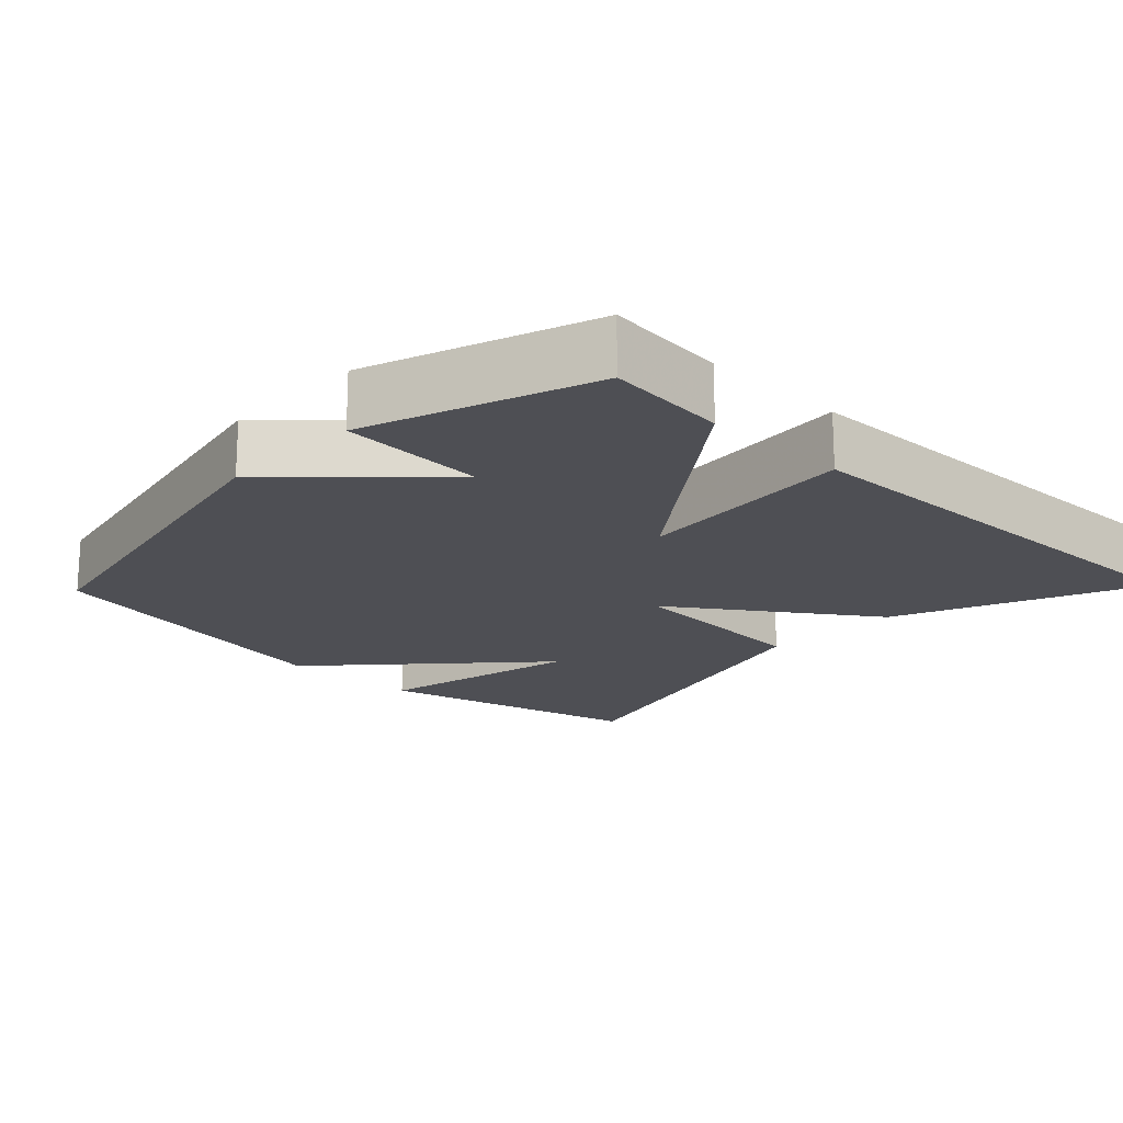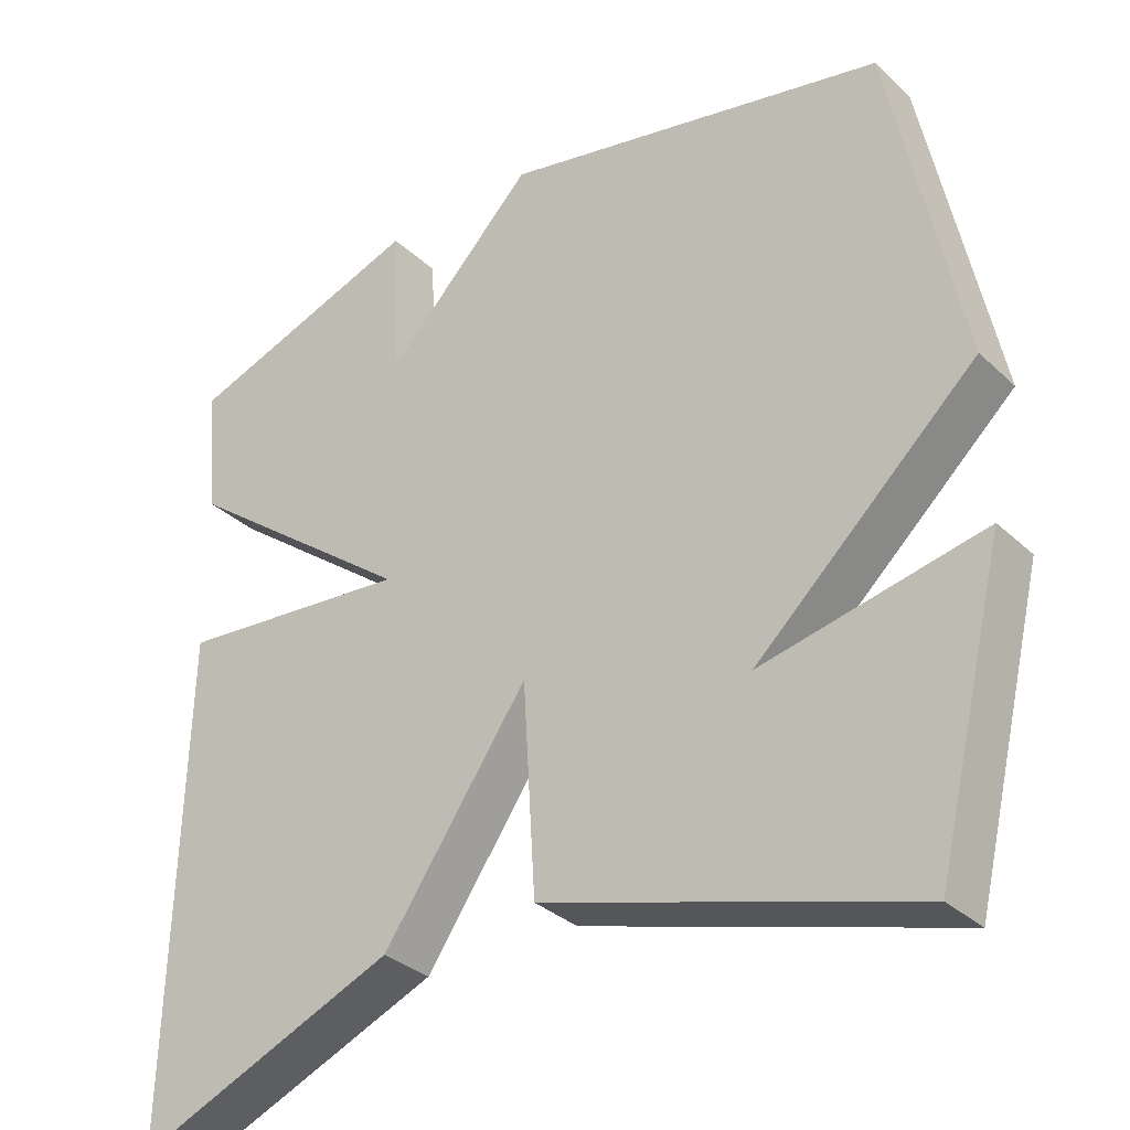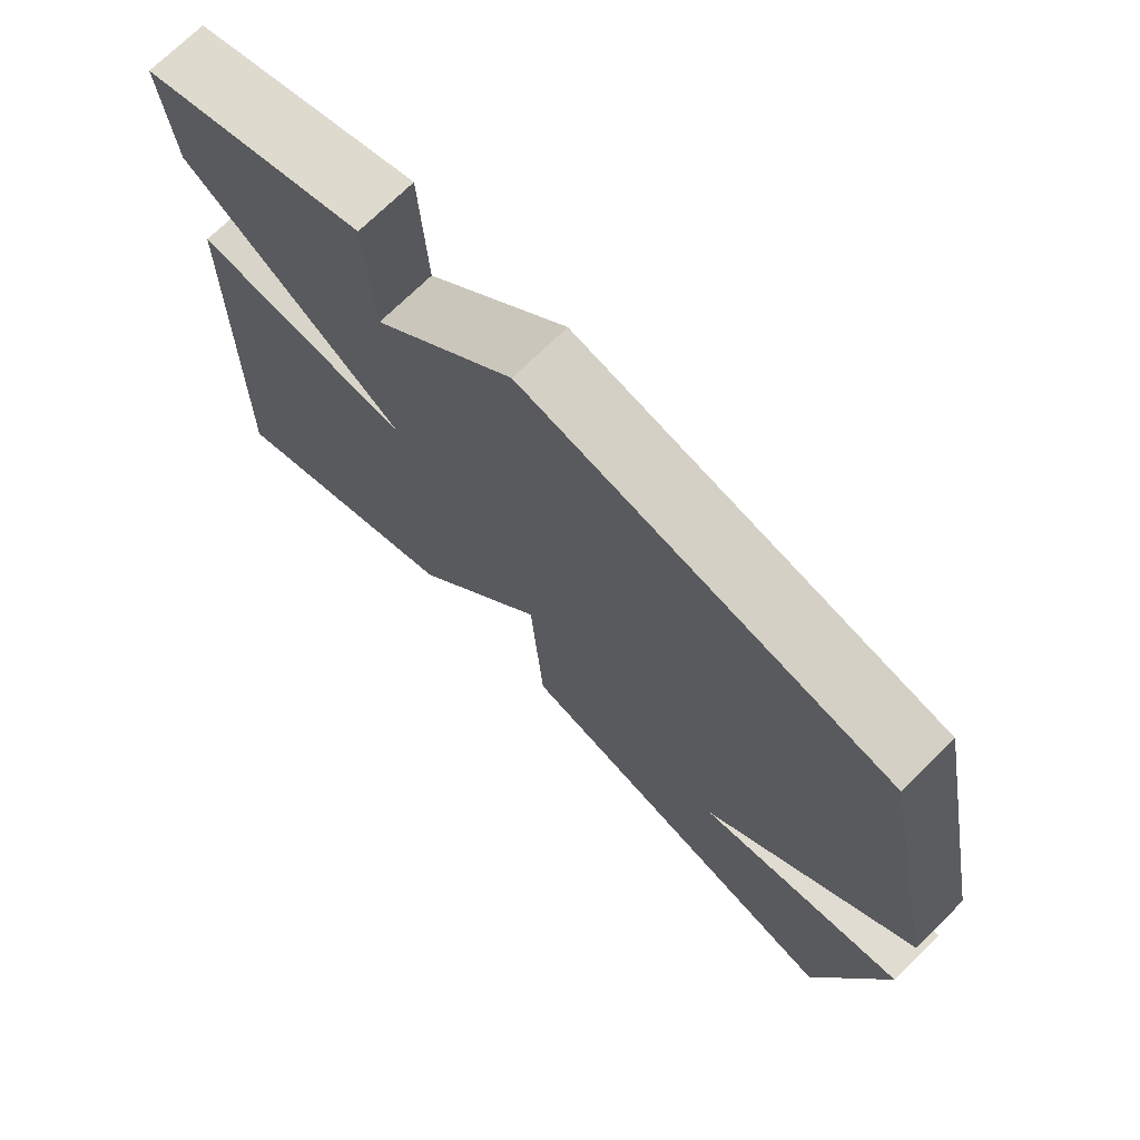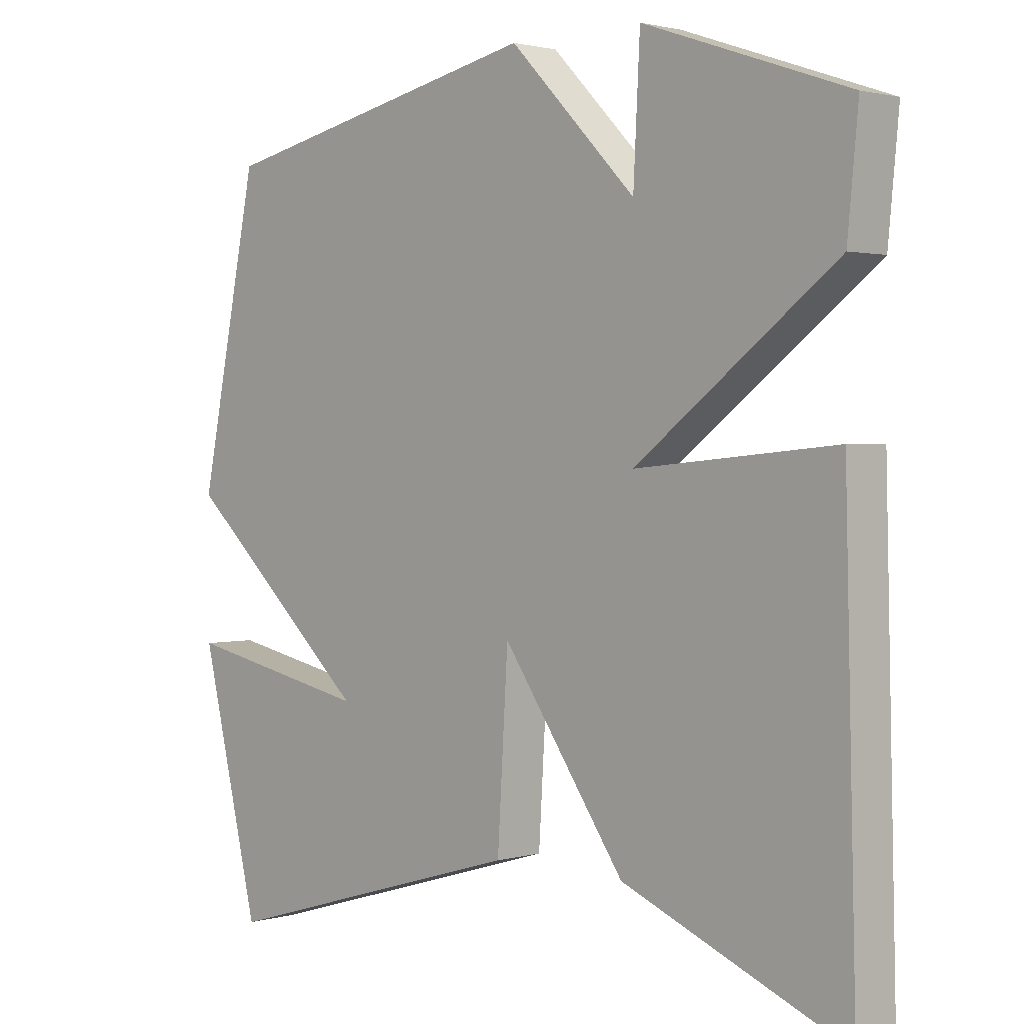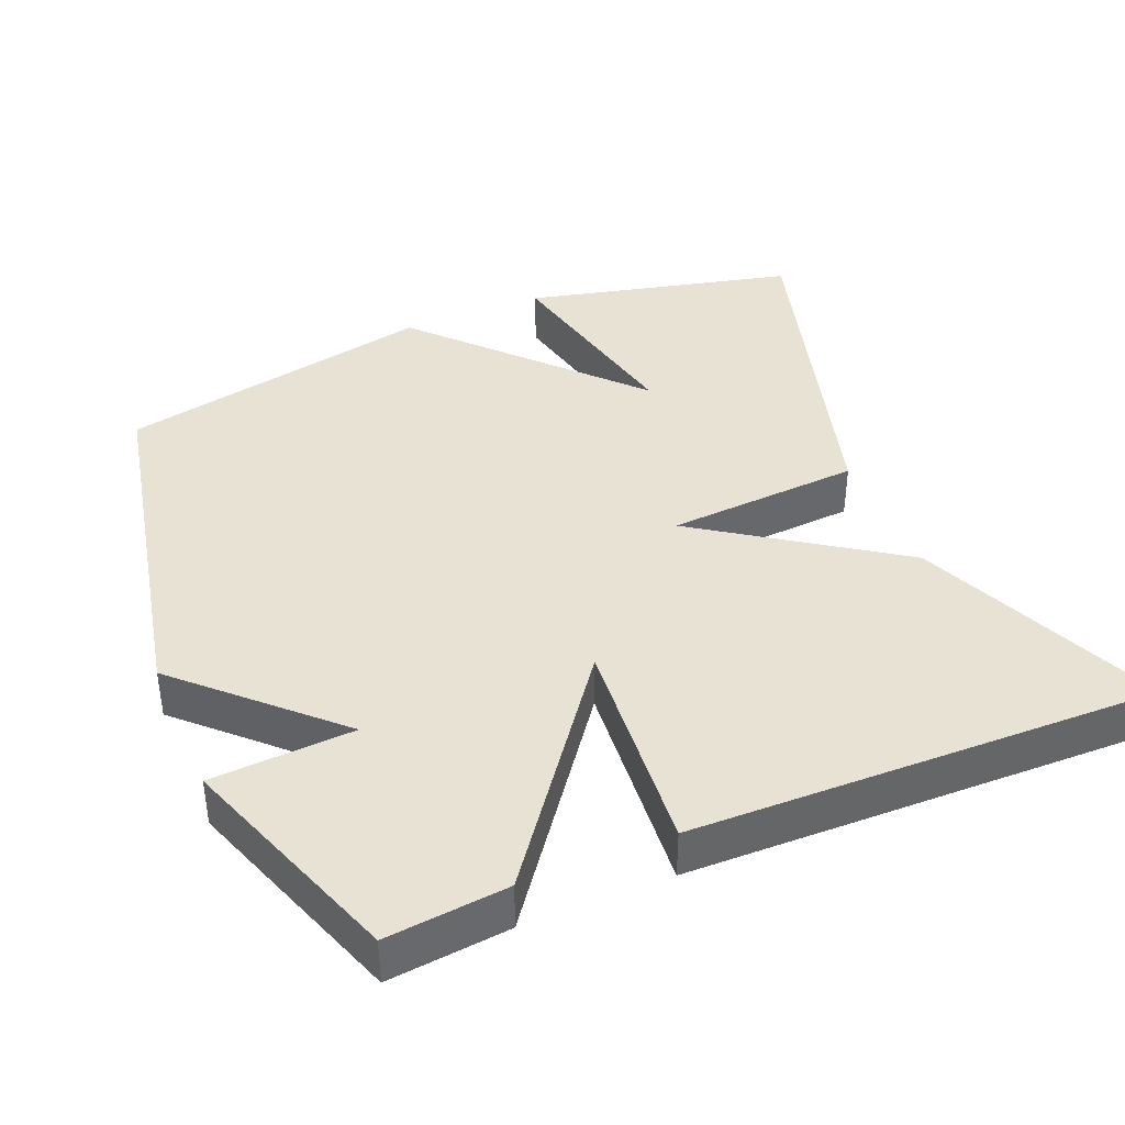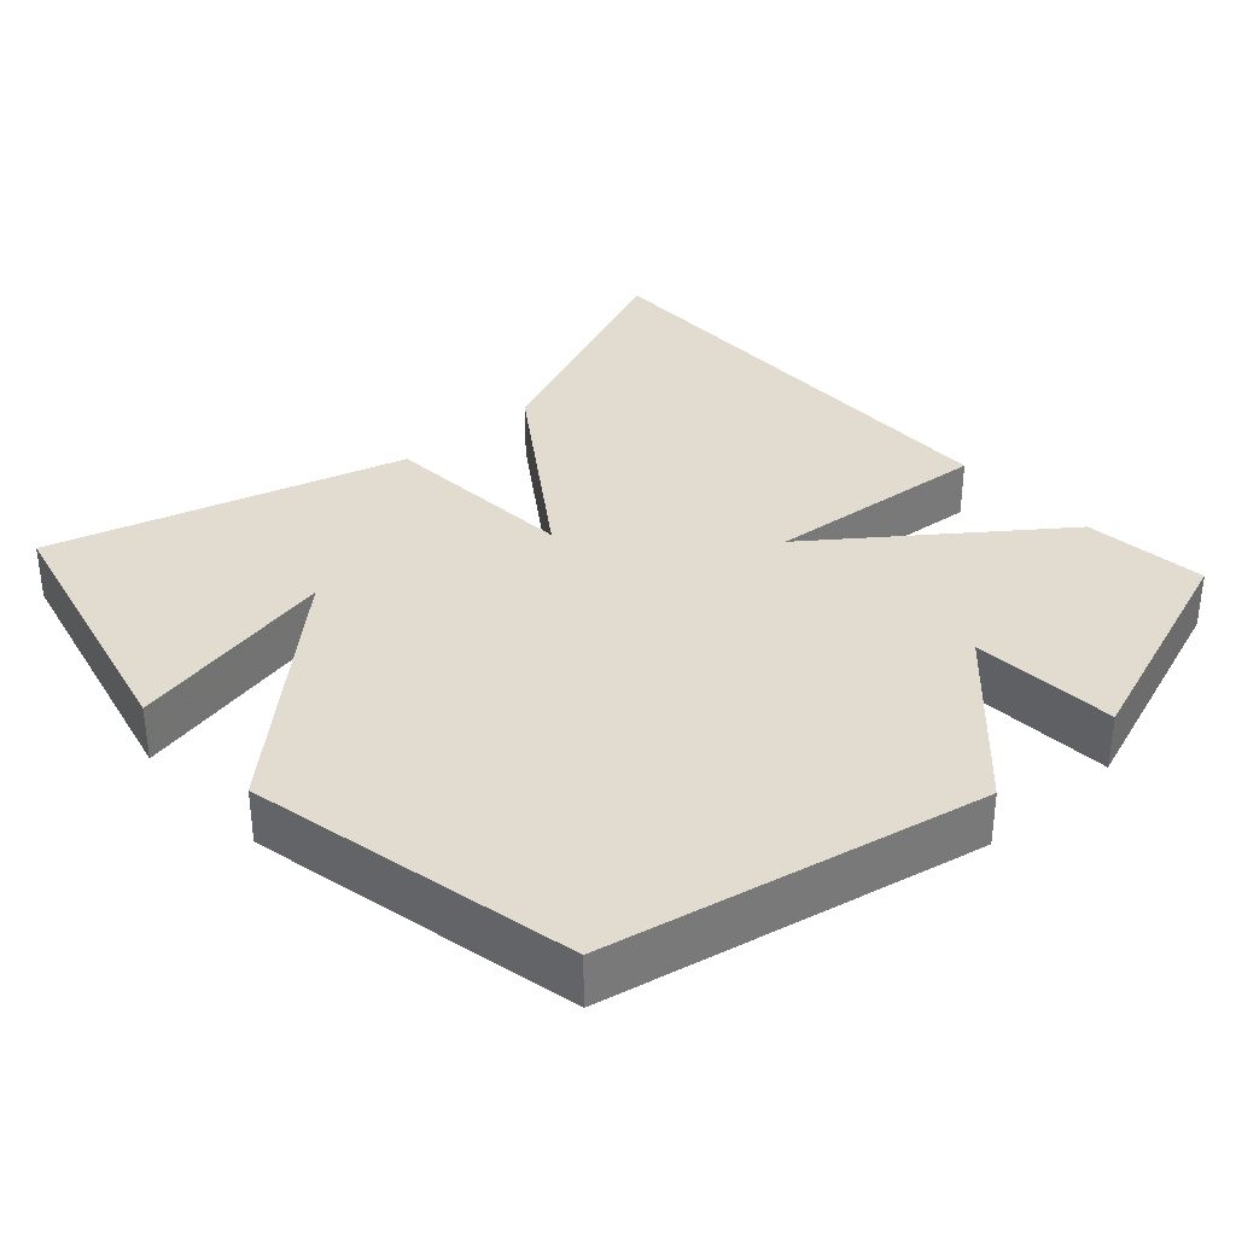
<metadata>
{"format":"obj","ext":"obj","renderer":"f3d","projection":"perspective","resolution":1024,"background":"white","views":[{"elev":-18.3,"azim":46.0,"up":"+Y"},{"elev":-32.7,"azim":-141.7,"up":"+Z"},{"elev":72.3,"azim":-134.5,"up":"+Z"},{"elev":1.6,"azim":45.2,"up":"+Z"},{"elev":39.9,"azim":67.0,"up":"+Y"},{"elev":34.2,"azim":-42.5,"up":"+Y"}]}
</metadata>
<code>
v -0.5 0.07 -0.5
v -0.589 0.07 -0.134
v -0.307 0.07 -0.192
v -0.589 0.07 0.066
v -0.5 0.07 0.5
v -0.006 0.07 0.606
v 0.184 0.07 0.412
v 0.194 0.07 0.606
v 0.5 0.07 0.5
v 0.484 0.07 0.335
v 0.184 0.07 0.107
v 0.484 0.07 0.135
v 0.5 0.07 -0.5
v 0.167 0.07 -0.362
v -0.017 0.07 -0.098
v -0.033 0.07 -0.362
v -0.5 0 -0.5
v -0.589 0 -0.134
v -0.307 0 -0.192
v -0.589 0 0.066
v -0.5 0 0.5
v -0.006 0 0.606
v 0.184 0 0.412
v 0.194 0 0.606
v 0.5 0 0.5
v 0.484 0 0.335
v 0.184 0 0.107
v 0.484 0 0.135
v 0.5 0 -0.5
v 0.167 0 -0.362
v -0.017 0 -0.098
v -0.033 0 -0.362
f 15 16 1
f 13 14 15
f 12 13 15
f 11 12 15
f 11 15 1
f 9 10 11
f 8 9 11
f 7 8 11
f 6 7 11
f 5 6 11
f 4 5 11
f 3 4 11
f 3 11 1
f 1 2 3
f 17 32 31
f 31 30 29
f 31 29 28
f 31 28 27
f 17 31 27
f 27 26 25
f 27 25 24
f 27 24 23
f 27 23 22
f 27 22 21
f 27 21 20
f 27 20 19
f 17 27 19
f 19 18 17
f 1 17 18 2
f 2 18 19 3
f 3 19 20 4
f 4 20 21 5
f 5 21 22 6
f 6 22 23 7
f 7 23 24 8
f 8 24 25 9
f 9 25 26 10
f 10 26 27 11
f 11 27 28 12
f 12 28 29 13
f 13 29 30 14
f 14 30 31 15
f 15 31 32 16
f 16 32 17 1

</code>
